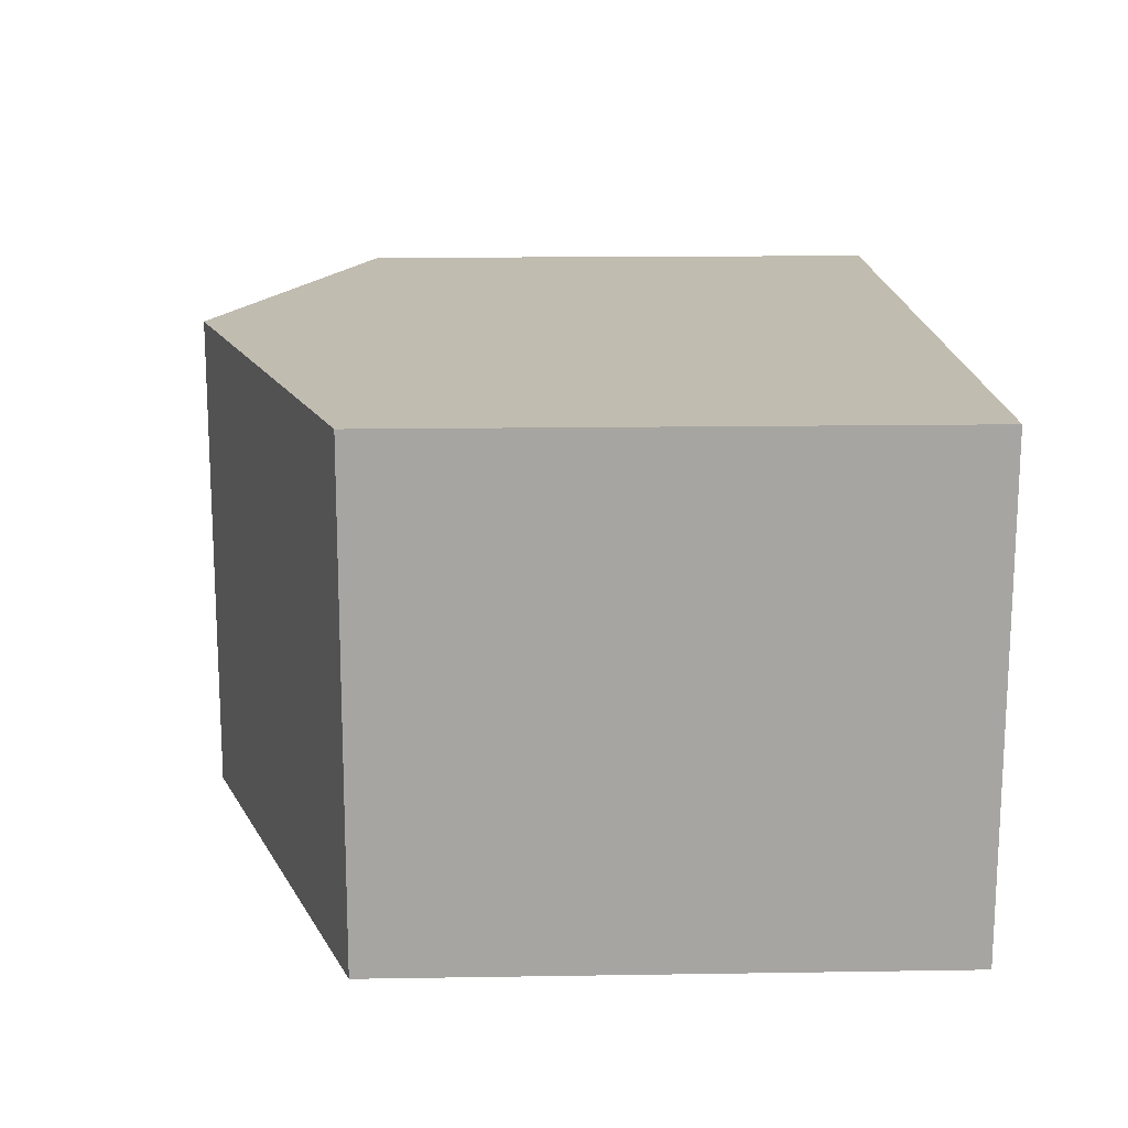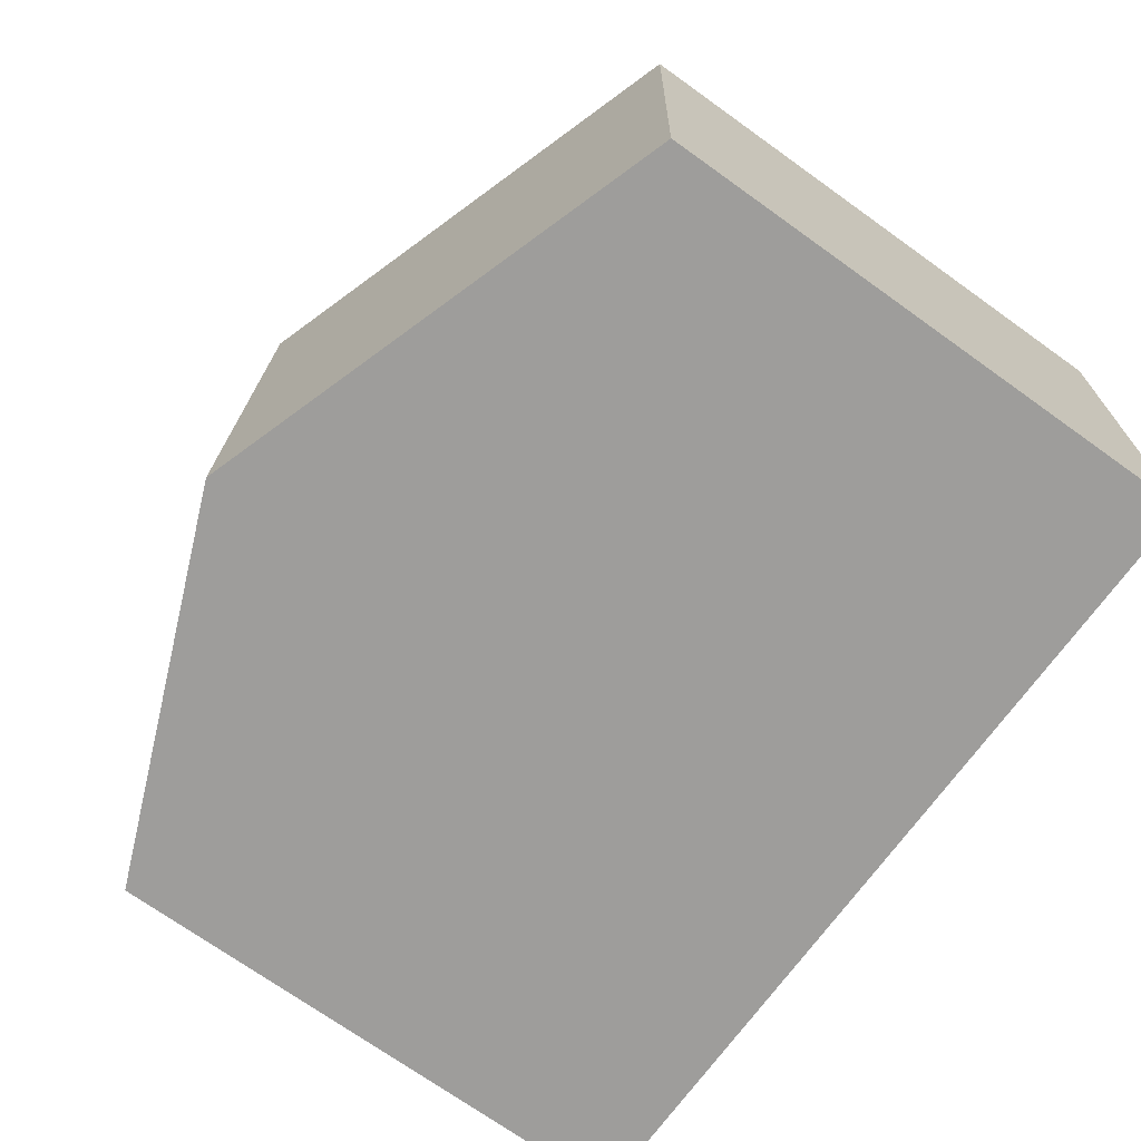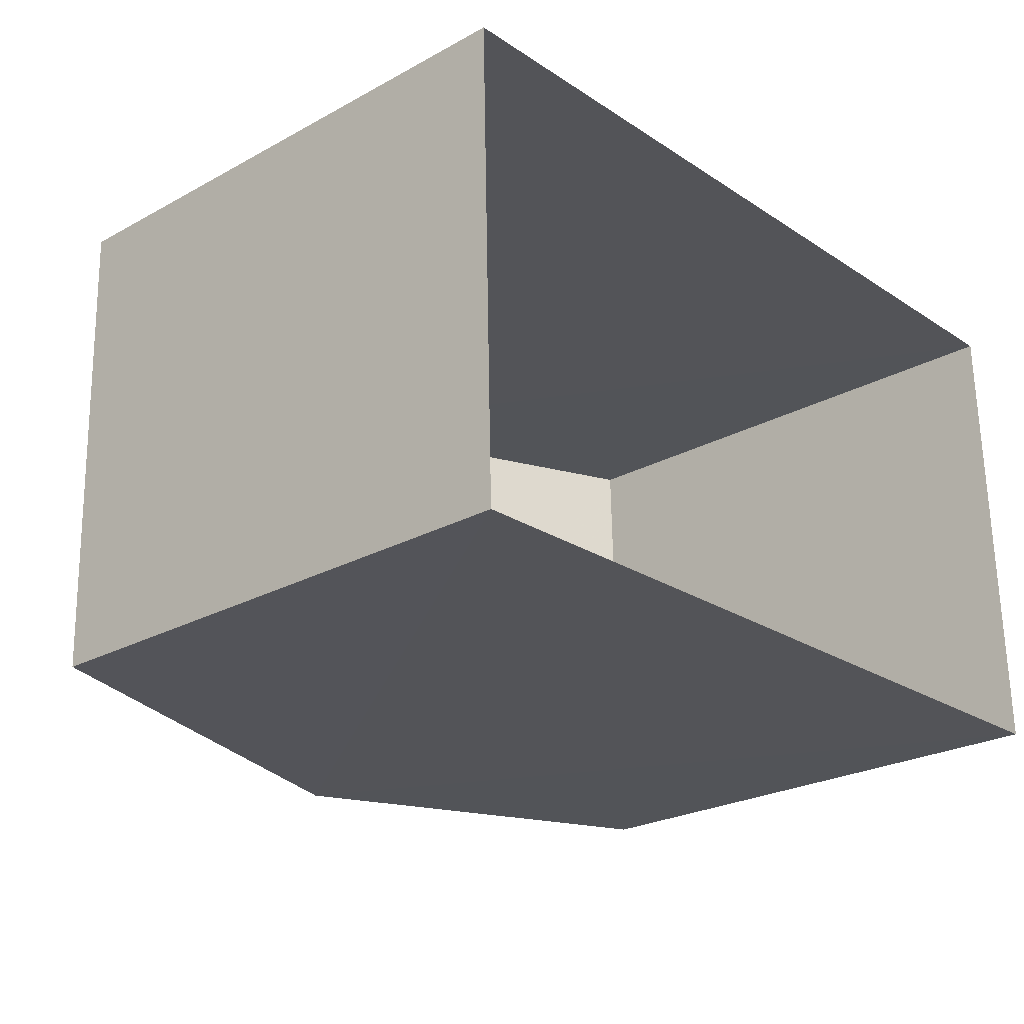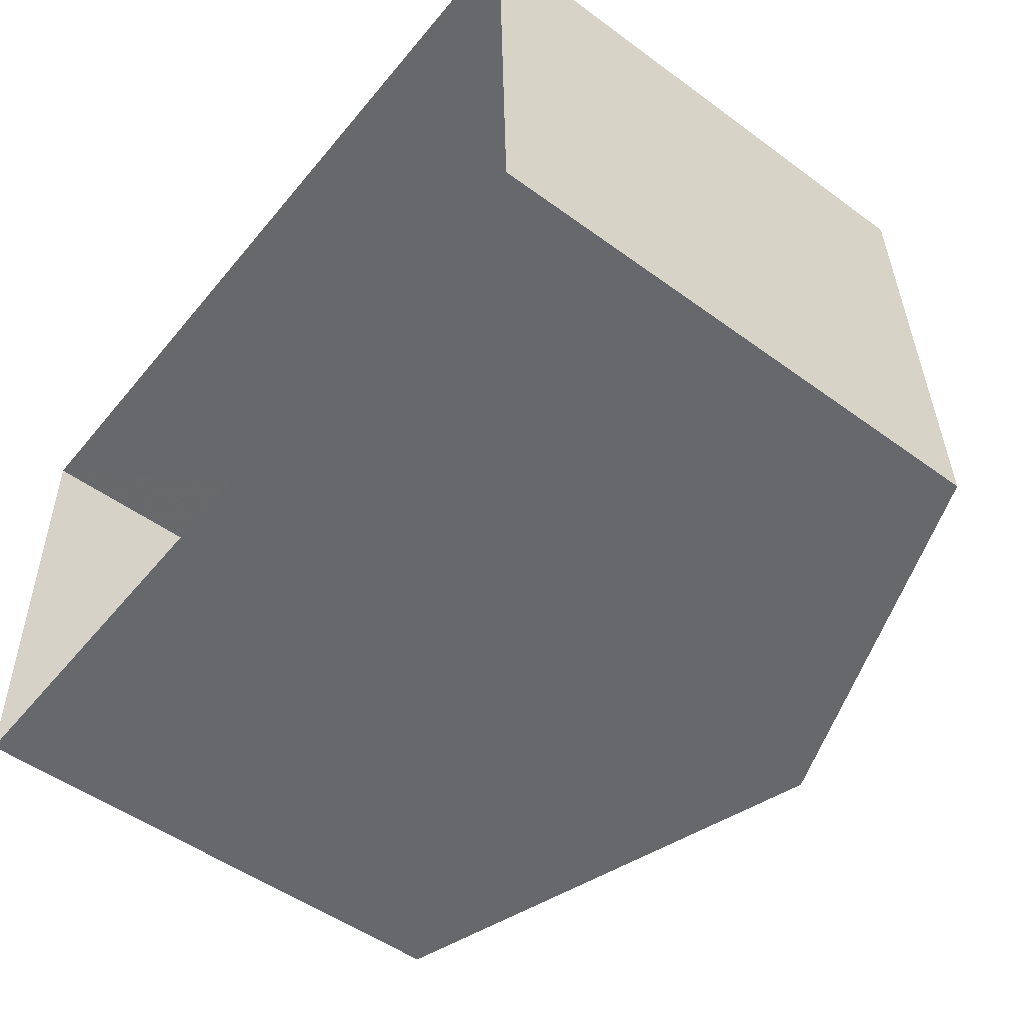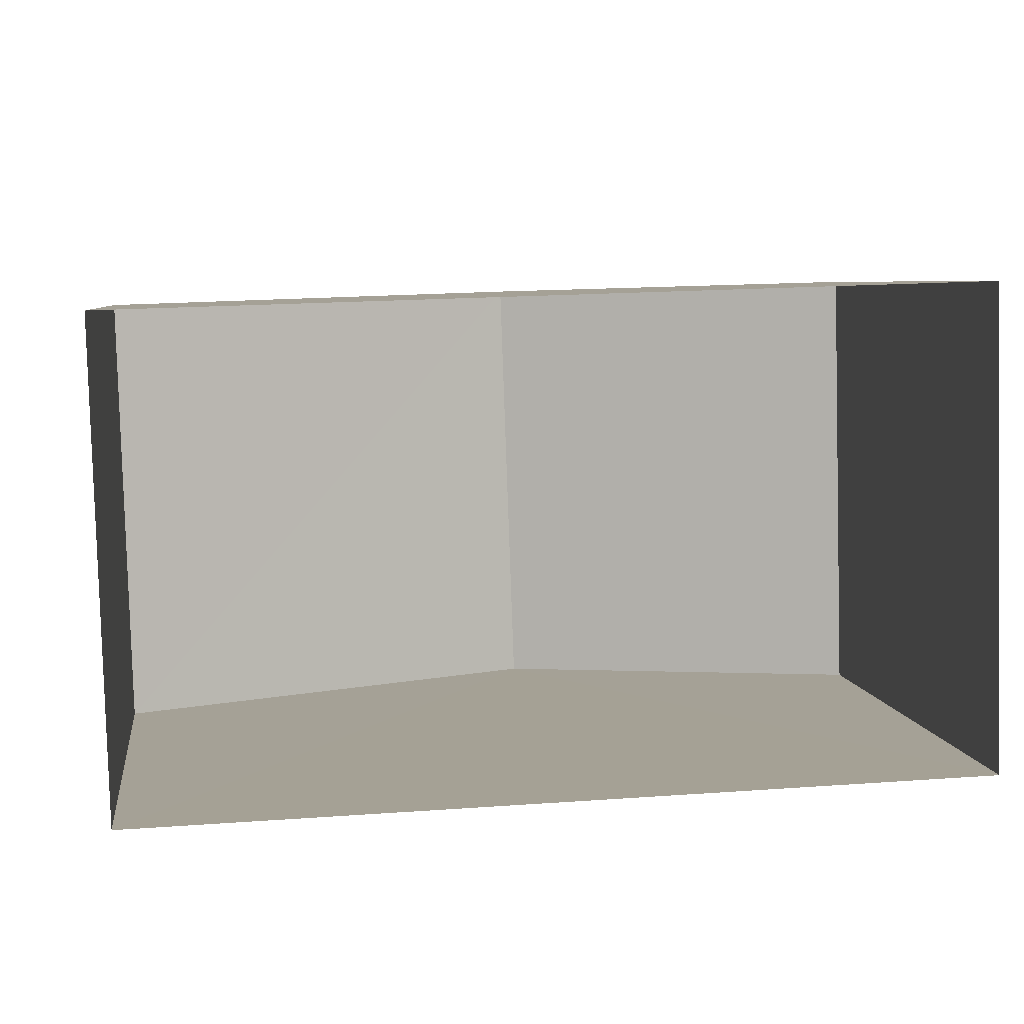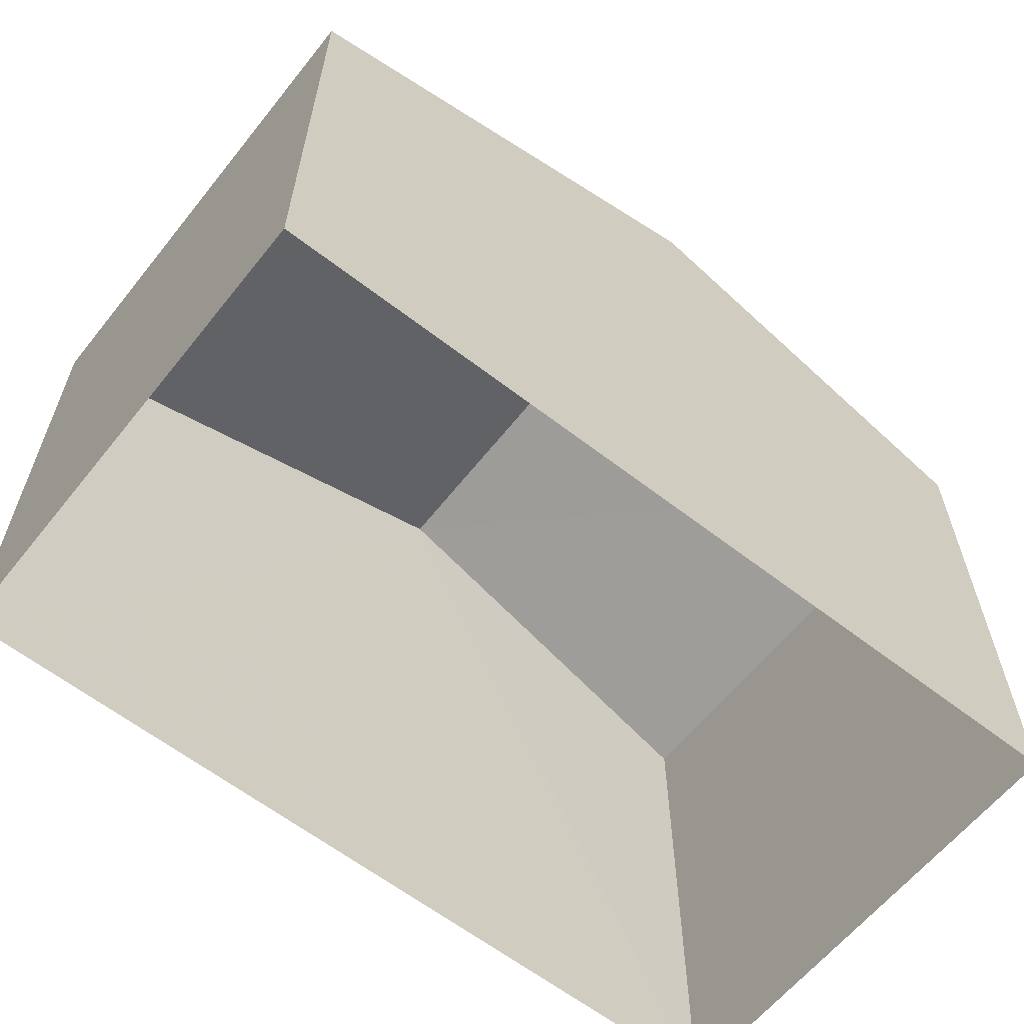
<metadata>
{"format":"obj","ext":"obj","renderer":"f3d","projection":"perspective","resolution":1024,"background":"white","views":[{"elev":14.6,"azim":88.0,"up":"+Y"},{"elev":-72.1,"azim":54.5,"up":"+Y"},{"elev":-24.9,"azim":131.7,"up":"+Y"},{"elev":-51.0,"azim":-128.6,"up":"+Y"},{"elev":6.0,"azim":172.3,"up":"+Y"},{"elev":-61.6,"azim":139.9,"up":"+Z"}]}
</metadata>
<code>
v -3.725e+05 -1.047e+05 27.33
v -3.725e+05 -1.047e+05 27.33
v -3.725e+05 -1.047e+05 27.33
v -3.725e+05 -1.047e+05 27.33
v -3.725e+05 -1.047e+05 34
v -3.725e+05 -1.047e+05 34
v -3.725e+05 -1.047e+05 35.87
v -3.725e+05 -1.047e+05 35.87
v -3.725e+05 -1.047e+05 34
v -3.725e+05 -1.047e+05 34
f 1 2 3
f 1 4 2
f 5 6 7
f 8 5 7
f 9 10 8
f 7 9 8
f 10 4 8
f 4 1 8
f 1 5 8
f 6 1 3
f 6 5 1
f 10 2 4
f 10 9 2
f 6 3 7
f 3 2 7
f 2 9 7

</code>
